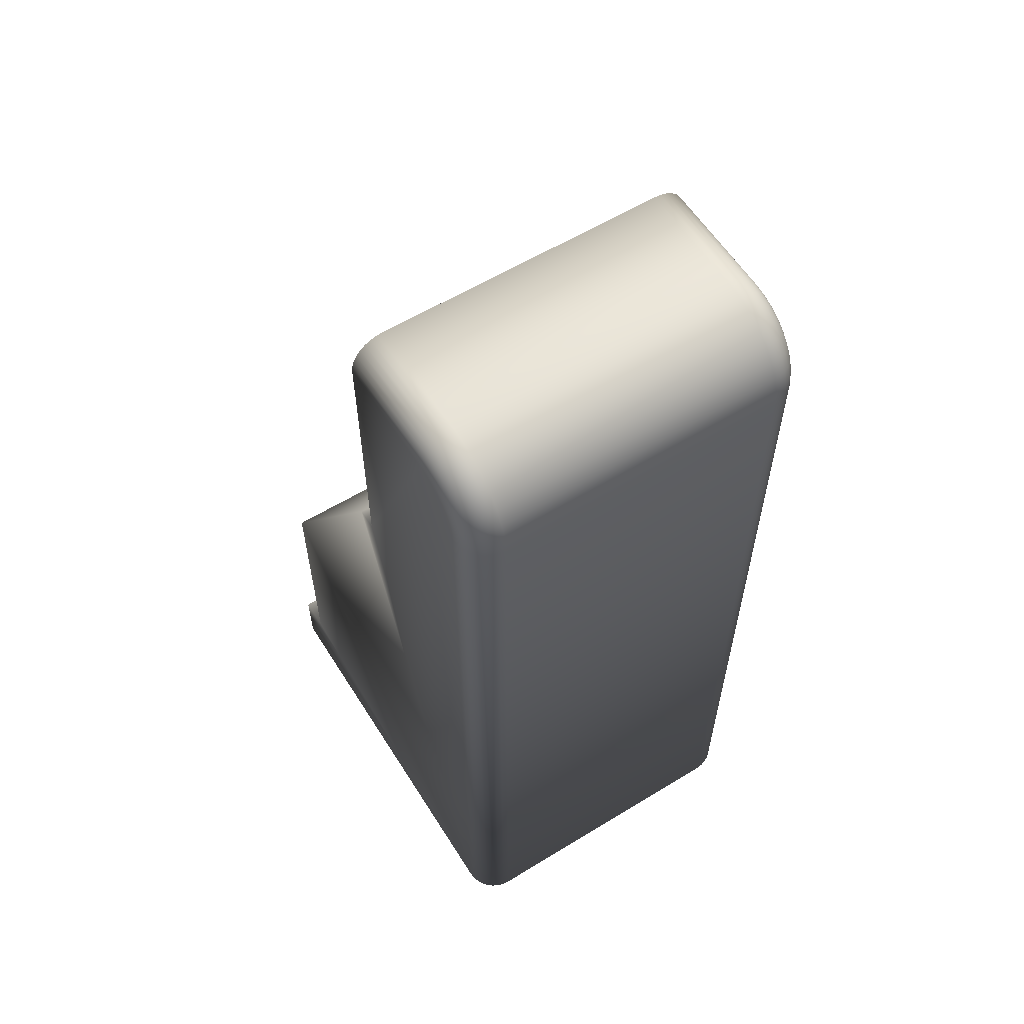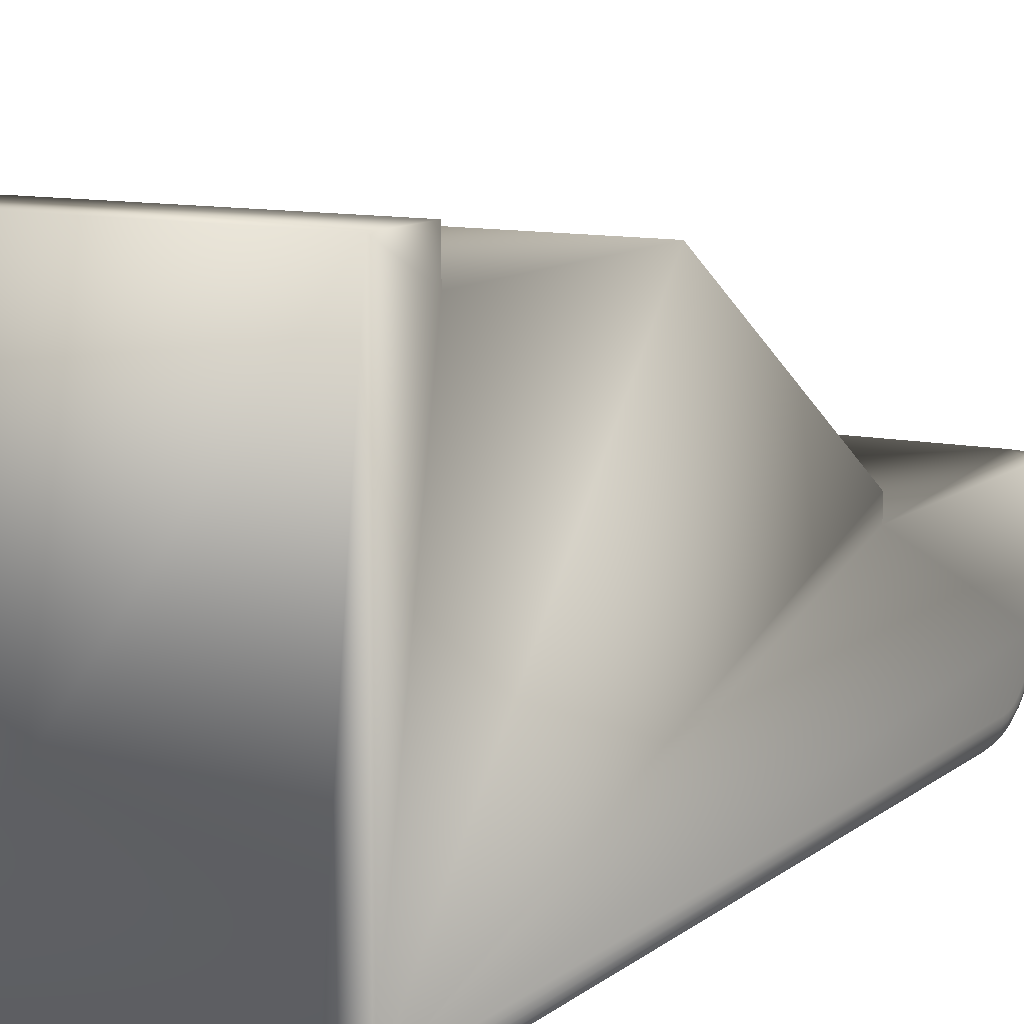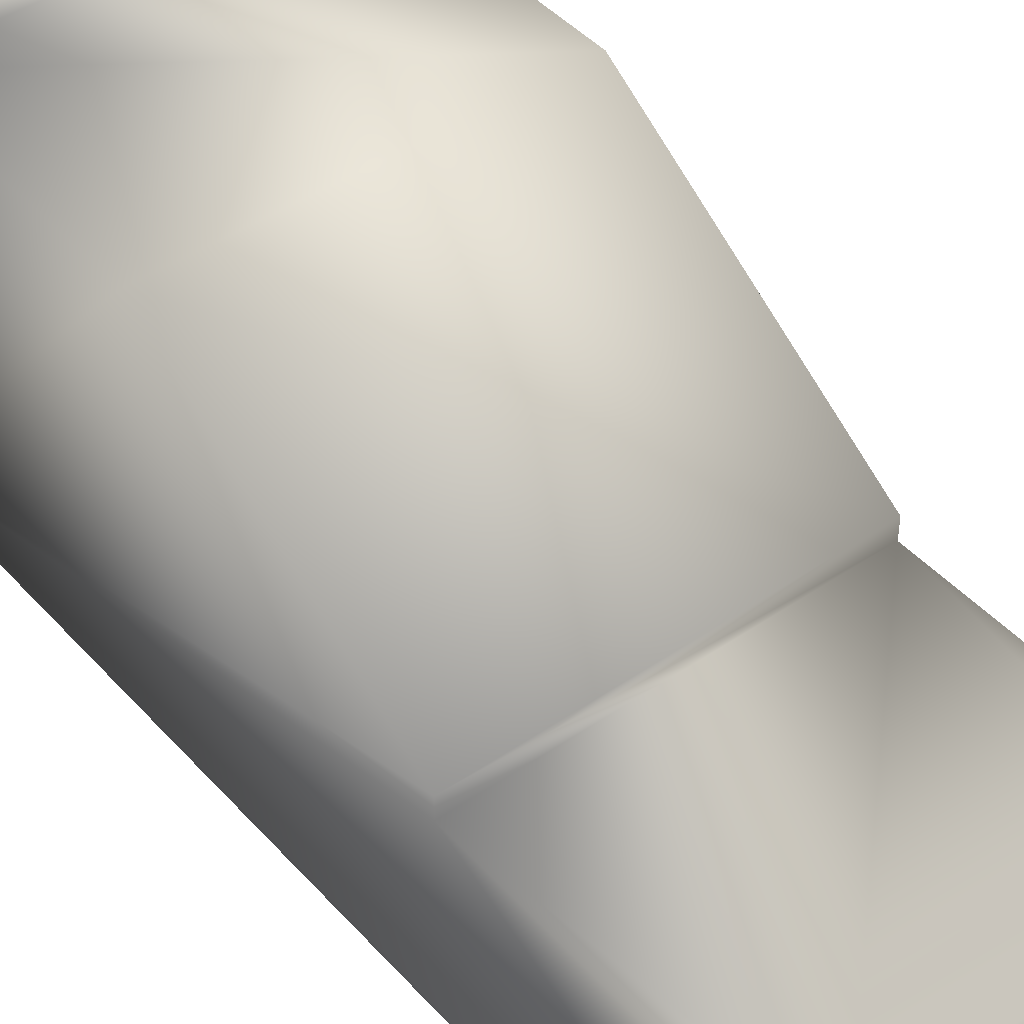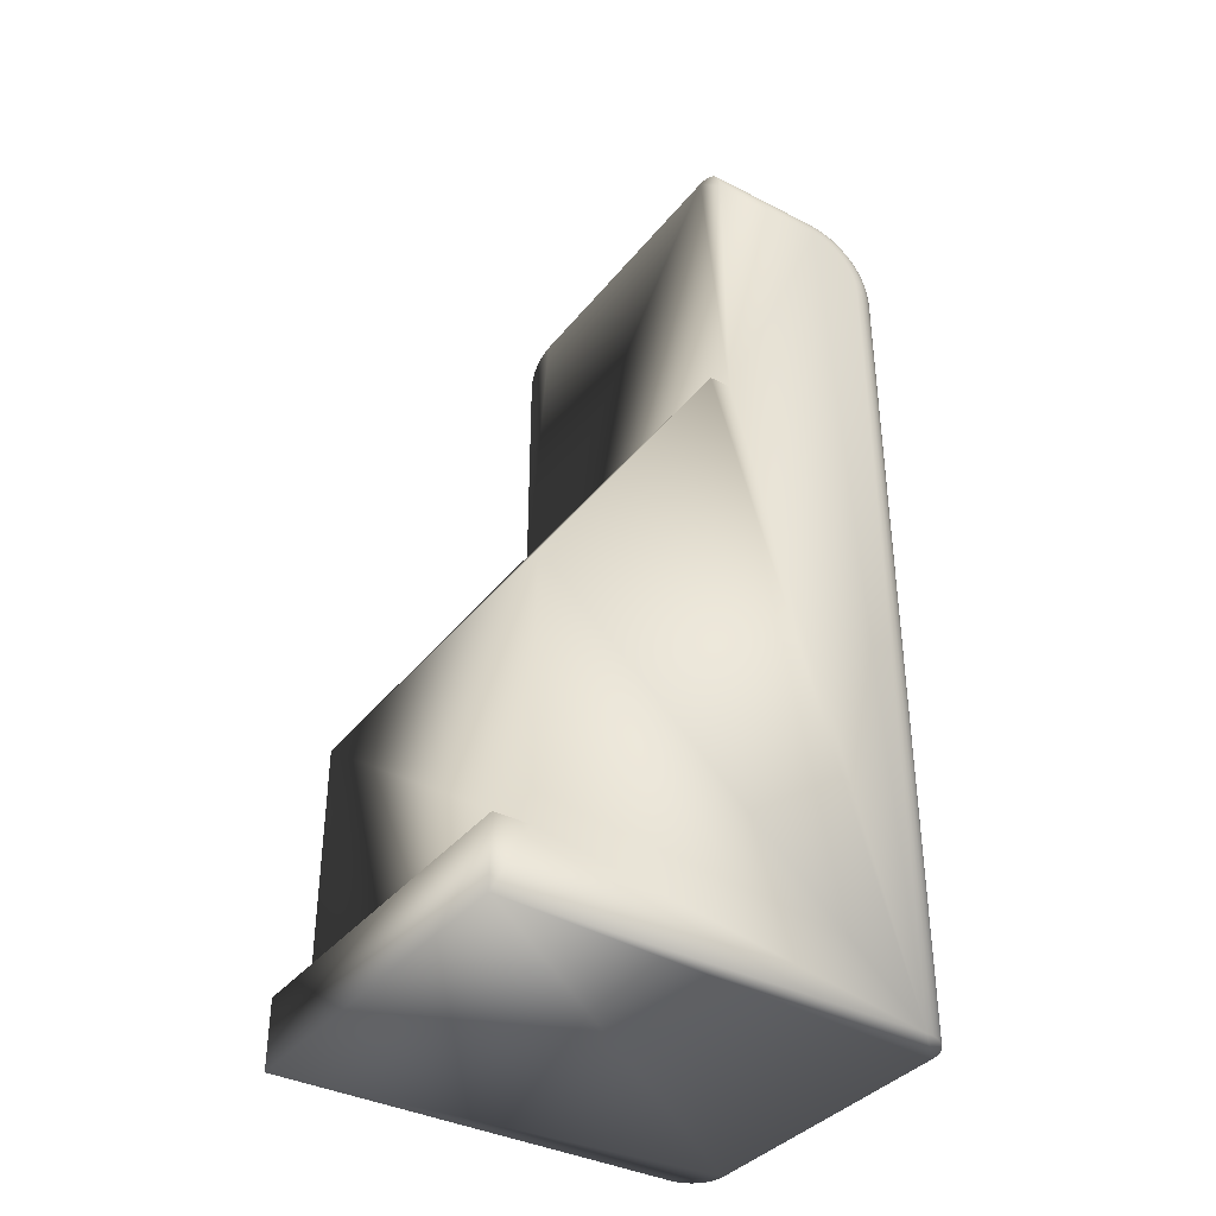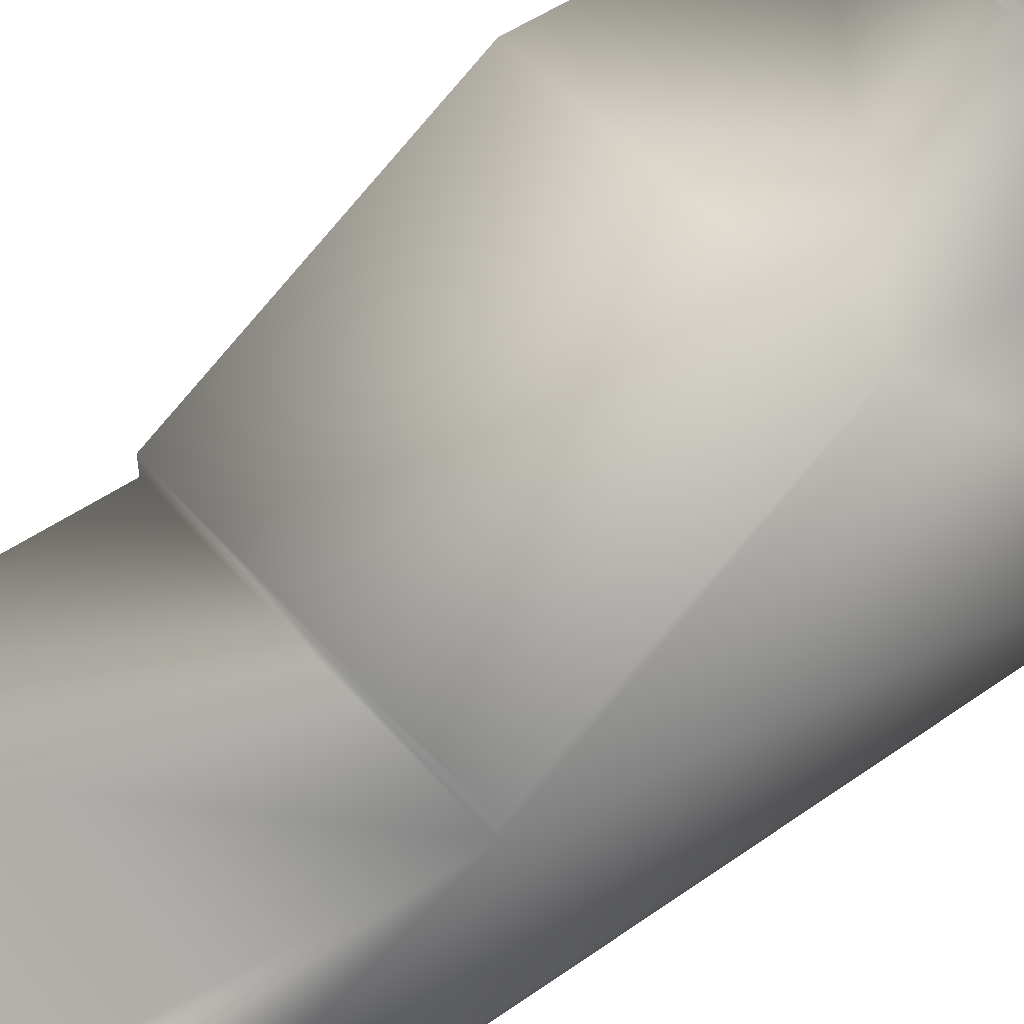
<metadata>
{"format":"obj","ext":"obj","renderer":"f3d","projection":"perspective","resolution":1024,"background":"white","views":[{"elev":59.0,"azim":-32.1,"up":"+Z"},{"elev":10.6,"azim":-151.0,"up":"+Y"},{"elev":44.4,"azim":-38.7,"up":"+Y"},{"elev":-37.0,"azim":-123.6,"up":"+Z"},{"elev":48.1,"azim":51.5,"up":"+Y"}]}
</metadata>
<code>
v 0.0085 0.01644 0.1124
v 0.0085 0.009442 0.1124
v 0.00889 0.009442 0.1124
v 0.00889 0.01644 0.1124
v 0.009265 0.009442 0.1122
v 0.009265 0.01644 0.1122
v 0.009611 0.009442 0.1121
v 0.009611 0.01644 0.1121
v 0.009914 0.009442 0.1118
v 0.009914 0.01644 0.1118
v 0.01016 0.009442 0.1115
v 0.01016 0.01644 0.1115
v 0.01035 0.009442 0.1112
v 0.01035 0.01644 0.1112
v 0.01046 0.009442 0.1108
v 0.01046 0.01644 0.1108
v 0.0105 0.009442 0.1104
v 0.0105 0.01644 0.1104
v 0.0105 0.006442 0.1074
v 0.0105 0.0065 0.108
v 0.01046 0.006052 0.1074
v 0.01046 0.006117 0.1081
v 0.01035 0.005677 0.1074
v 0.01035 0.005749 0.1081
v 0.01016 0.005331 0.1074
v 0.01016 0.00541 0.1082
v 0.009914 0.005028 0.1074
v 0.009914 0.005113 0.1083
v 0.009611 0.004779 0.1074
v 0.009611 0.004869 0.1083
v 0.009265 0.004594 0.1074
v 0.009265 0.004688 0.1083
v 0.00889 0.004481 0.1074
v 0.00889 0.004576 0.1084
v 0.0085 0.004442 0.1074
v 0.0085 0.004538 0.1084
v 0.0105 0.006671 0.1085
v 0.01046 0.00631 0.1087
v 0.01035 0.005963 0.1088
v 0.01016 0.005644 0.109
v 0.009914 0.005364 0.1091
v 0.009611 0.005134 0.1092
v 0.009265 0.004963 0.1093
v 0.00889 0.004858 0.1093
v 0.0085 0.004823 0.1093
v 0.0105 0.006948 0.1091
v 0.01046 0.006623 0.1093
v 0.01035 0.006311 0.1095
v 0.01016 0.006024 0.1097
v 0.009914 0.005772 0.1099
v 0.009611 0.005565 0.11
v 0.009265 0.005411 0.1101
v 0.00889 0.005317 0.1102
v 0.0085 0.005285 0.1102
v 0.0105 0.007321 0.1095
v 0.01046 0.007045 0.1098
v 0.01035 0.00678 0.1101
v 0.01016 0.006535 0.1103
v 0.009914 0.006321 0.1105
v 0.009611 0.006145 0.1107
v 0.009265 0.006014 0.1108
v 0.00889 0.005934 0.1109
v 0.0085 0.005907 0.1109
v 0.0105 0.007776 0.1099
v 0.01046 0.007559 0.1102
v 0.01035 0.00735 0.1105
v 0.01016 0.007158 0.1108
v 0.009914 0.00699 0.1111
v 0.009611 0.006852 0.1113
v 0.009265 0.006749 0.1114
v 0.00889 0.006686 0.1115
v 0.0085 0.006664 0.1116
v 0.0105 0.008294 0.1102
v 0.01046 0.008145 0.1105
v 0.01035 0.008001 0.1109
v 0.01016 0.007869 0.1112
v 0.009914 0.007753 0.1115
v 0.009611 0.007658 0.1117
v 0.009265 0.007587 0.1119
v 0.00889 0.007544 0.112
v 0.0085 0.007529 0.112
v 0.0105 0.008857 0.1103
v 0.01046 0.008781 0.1107
v 0.01035 0.008708 0.1111
v 0.01016 0.00864 0.1114
v 0.009914 0.008581 0.1117
v 0.009611 0.008533 0.112
v 0.009265 0.008496 0.1122
v 0.00889 0.008474 0.1123
v 0.0085 0.008467 0.1123
v -0.0105 0.01769 0.0944
v 0.0105 0.01769 0.0944
v -0.0105 0.02844 0.07769
v 0.0105 0.02844 0.07769
v -0.0105 0.02844 0.0624
v 0.0105 0.02844 0.0624
v -0.0105 0.006442 0.1074
v -0.0105 0.006442 0.0584
v -0.01046 0.006052 0.0584
v -0.01046 0.006052 0.1074
v -0.01035 0.005677 0.0584
v -0.01035 0.005677 0.1074
v -0.01016 0.005331 0.0584
v -0.01016 0.005331 0.1074
v -0.009914 0.005028 0.0584
v -0.009914 0.005028 0.1074
v -0.009611 0.004779 0.0584
v -0.009611 0.004779 0.1074
v -0.009265 0.004594 0.0584
v -0.009265 0.004594 0.1074
v -0.00889 0.004481 0.0584
v -0.00889 0.004481 0.1074
v -0.0085 0.004442 0.0584
v -0.0085 0.004442 0.1074
v 0.01035 0.005677 0.0584
v 0.01016 0.005331 0.0584
v 0.009914 0.005028 0.0584
v 0.009611 0.004779 0.0584
v 0.0105 0.006442 0.0584
v 0.01046 0.006052 0.0584
v 0.009265 0.004594 0.0584
v 0.00889 0.004481 0.0584
v 0.0085 0.004442 0.0584
v -0.0105 0.03044 0.0584
v 0.0105 0.03044 0.0584
v -0.0105 0.03044 0.0624
v 0.0105 0.03044 0.0624
v -0.0085 0.004538 0.1084
v -0.00889 0.004576 0.1084
v -0.009265 0.004688 0.1083
v -0.009611 0.004869 0.1083
v -0.009914 0.005113 0.1083
v -0.01016 0.00541 0.1082
v -0.01035 0.005749 0.1081
v -0.01046 0.006117 0.1081
v -0.0105 0.0065 0.108
v -0.0085 0.004823 0.1093
v -0.00889 0.004858 0.1093
v -0.009265 0.004963 0.1093
v -0.009611 0.005134 0.1092
v -0.009914 0.005364 0.1091
v -0.01016 0.005644 0.109
v -0.01035 0.005963 0.1088
v -0.01046 0.00631 0.1087
v -0.0105 0.006671 0.1085
v -0.0085 0.005285 0.1102
v -0.00889 0.005317 0.1102
v -0.009265 0.005411 0.1101
v -0.009611 0.005565 0.11
v -0.009914 0.005772 0.1099
v -0.01016 0.006024 0.1097
v -0.01035 0.006311 0.1095
v -0.01046 0.006623 0.1093
v -0.0105 0.006948 0.1091
v -0.0085 0.005907 0.1109
v -0.00889 0.005934 0.1109
v -0.009265 0.006014 0.1108
v -0.009611 0.006145 0.1107
v -0.009914 0.006321 0.1105
v -0.01016 0.006535 0.1103
v -0.01035 0.00678 0.1101
v -0.01046 0.007045 0.1098
v -0.0105 0.007321 0.1095
v -0.0085 0.006664 0.1116
v -0.00889 0.006686 0.1115
v -0.009265 0.006749 0.1114
v -0.009611 0.006852 0.1113
v -0.009914 0.00699 0.1111
v -0.01016 0.007158 0.1108
v -0.01035 0.00735 0.1105
v -0.01046 0.007559 0.1102
v -0.0105 0.007776 0.1099
v -0.0085 0.007529 0.112
v -0.00889 0.007544 0.112
v -0.009265 0.007587 0.1119
v -0.009611 0.007658 0.1117
v -0.009914 0.007753 0.1115
v -0.01016 0.007869 0.1112
v -0.01035 0.008001 0.1109
v -0.01046 0.008145 0.1105
v -0.0105 0.008294 0.1102
v -0.0085 0.008467 0.1123
v -0.00889 0.008474 0.1123
v -0.009265 0.008496 0.1122
v -0.009611 0.008533 0.112
v -0.009914 0.008581 0.1117
v -0.01016 0.00864 0.1114
v -0.01035 0.008708 0.1111
v -0.01046 0.008781 0.1107
v -0.0105 0.008857 0.1103
v -0.0085 0.009442 0.1124
v -0.00889 0.009442 0.1124
v -0.009265 0.009442 0.1122
v -0.009611 0.009442 0.1121
v -0.009914 0.009442 0.1118
v -0.01016 0.009442 0.1115
v -0.01035 0.009442 0.1112
v -0.01046 0.009442 0.1108
v -0.0105 0.009442 0.1104
v -0.0085 0.01644 0.1124
v -0.0105 0.01644 0.0944
v 0.0105 0.01644 0.0944
v -0.0105 0.01644 0.1104
v -0.01035 0.01644 0.1112
v -0.01016 0.01644 0.1115
v -0.009914 0.01644 0.1118
v -0.009611 0.01644 0.1121
v -0.009265 0.01644 0.1122
v -0.00889 0.01644 0.1124
v -0.01046 0.01644 0.1108
f 1 2 3
f 1 3 4
f 3 5 4
f 4 5 6
f 5 7 6
f 6 7 8
f 7 9 8
f 8 9 10
f 9 11 10
f 10 11 12
f 11 13 12
f 12 13 14
f 13 15 14
f 14 15 16
f 15 17 16
f 16 17 18
f 19 20 21
f 20 22 21
f 21 22 23
f 22 24 23
f 23 24 25
f 24 26 25
f 25 26 27
f 26 28 27
f 27 28 29
f 28 30 29
f 29 30 31
f 30 32 31
f 31 32 33
f 32 34 33
f 33 34 35
f 34 36 35
f 20 37 22
f 37 38 22
f 22 38 24
f 38 39 24
f 24 39 26
f 39 40 26
f 26 40 28
f 40 41 28
f 28 41 30
f 41 42 30
f 30 42 32
f 42 43 32
f 32 43 34
f 43 44 34
f 34 44 36
f 44 45 36
f 37 46 38
f 46 47 38
f 38 47 39
f 47 48 39
f 39 48 40
f 48 49 40
f 40 49 41
f 49 50 41
f 41 50 42
f 50 51 42
f 42 51 43
f 51 52 43
f 43 52 44
f 52 53 44
f 44 53 45
f 53 54 45
f 46 55 47
f 55 56 47
f 47 56 48
f 56 57 48
f 48 57 49
f 57 58 49
f 49 58 50
f 58 59 50
f 50 59 51
f 59 60 51
f 51 60 52
f 60 61 52
f 52 61 53
f 61 62 53
f 53 62 54
f 62 63 54
f 55 64 56
f 64 65 56
f 56 65 57
f 65 66 57
f 57 66 58
f 66 67 58
f 58 67 59
f 67 68 59
f 59 68 60
f 68 69 60
f 60 69 61
f 69 70 61
f 61 70 62
f 70 71 62
f 62 71 63
f 71 72 63
f 64 73 65
f 73 74 65
f 65 74 66
f 74 75 66
f 66 75 67
f 75 76 67
f 67 76 68
f 76 77 68
f 68 77 69
f 77 78 69
f 69 78 70
f 78 79 70
f 70 79 71
f 79 80 71
f 71 80 72
f 80 81 72
f 73 82 74
f 82 83 74
f 74 83 75
f 83 84 75
f 75 84 76
f 84 85 76
f 76 85 77
f 85 86 77
f 77 86 78
f 86 87 78
f 78 87 79
f 87 88 79
f 79 88 80
f 88 89 80
f 80 89 81
f 89 90 81
f 82 17 83
f 17 15 83
f 83 15 84
f 15 13 84
f 84 13 85
f 13 11 85
f 85 11 86
f 11 9 86
f 86 9 87
f 9 7 87
f 87 7 88
f 7 5 88
f 88 5 89
f 5 3 89
f 89 3 90
f 3 2 90
f 91 92 93
f 92 94 93
f 93 94 95
f 94 96 95
f 97 98 99
f 97 99 100
f 99 101 100
f 100 101 102
f 101 103 102
f 102 103 104
f 103 105 104
f 104 105 106
f 105 107 106
f 106 107 108
f 107 109 108
f 108 109 110
f 109 111 110
f 110 111 112
f 111 113 112
f 112 113 114
f 115 116 117
f 118 119 117
f 119 120 117
f 117 120 115
f 118 121 119
f 121 122 119
f 119 122 123
f 111 98 113
f 98 124 113
f 113 124 123
f 124 125 123
f 123 125 119
f 111 109 98
f 109 107 98
f 98 107 105
f 105 103 98
f 103 101 98
f 98 101 99
f 95 96 126
f 96 127 126
f 114 128 112
f 128 129 112
f 112 129 110
f 129 130 110
f 110 130 108
f 130 131 108
f 108 131 106
f 131 132 106
f 106 132 104
f 132 133 104
f 104 133 102
f 133 134 102
f 102 134 100
f 134 135 100
f 100 135 97
f 135 136 97
f 128 137 129
f 137 138 129
f 129 138 130
f 138 139 130
f 130 139 131
f 139 140 131
f 131 140 132
f 140 141 132
f 132 141 133
f 141 142 133
f 133 142 134
f 142 143 134
f 134 143 135
f 143 144 135
f 135 144 136
f 144 145 136
f 137 146 138
f 146 147 138
f 138 147 139
f 147 148 139
f 139 148 140
f 148 149 140
f 140 149 141
f 149 150 141
f 141 150 142
f 150 151 142
f 142 151 143
f 151 152 143
f 143 152 144
f 152 153 144
f 144 153 145
f 153 154 145
f 146 155 147
f 155 156 147
f 147 156 148
f 156 157 148
f 148 157 149
f 157 158 149
f 149 158 150
f 158 159 150
f 150 159 151
f 159 160 151
f 151 160 152
f 160 161 152
f 152 161 153
f 161 162 153
f 153 162 154
f 162 163 154
f 155 164 156
f 164 165 156
f 156 165 157
f 165 166 157
f 157 166 158
f 166 167 158
f 158 167 159
f 167 168 159
f 159 168 160
f 168 169 160
f 160 169 161
f 169 170 161
f 161 170 162
f 170 171 162
f 162 171 163
f 171 172 163
f 164 173 165
f 173 174 165
f 165 174 166
f 174 175 166
f 166 175 167
f 175 176 167
f 167 176 168
f 176 177 168
f 168 177 169
f 177 178 169
f 169 178 170
f 178 179 170
f 170 179 171
f 179 180 171
f 171 180 172
f 180 181 172
f 173 182 174
f 182 183 174
f 174 183 175
f 183 184 175
f 175 184 176
f 184 185 176
f 176 185 177
f 185 186 177
f 177 186 178
f 186 187 178
f 178 187 179
f 187 188 179
f 179 188 180
f 188 189 180
f 180 189 181
f 189 190 181
f 182 191 183
f 191 192 183
f 183 192 184
f 192 193 184
f 184 193 185
f 193 194 185
f 185 194 186
f 194 195 186
f 186 195 187
f 195 196 187
f 187 196 188
f 196 197 188
f 188 197 189
f 197 198 189
f 189 198 190
f 198 199 190
f 1 200 2
f 200 191 2
f 201 202 91
f 202 92 91
f 114 35 36
f 114 36 128
f 36 45 128
f 128 45 137
f 45 54 137
f 137 54 146
f 54 63 146
f 146 63 155
f 63 72 155
f 155 72 164
f 72 81 164
f 164 81 173
f 81 90 173
f 173 90 182
f 90 2 182
f 182 2 191
f 199 203 201
f 126 124 95
f 124 98 95
f 95 98 93
f 199 201 98
f 201 91 98
f 98 91 93
f 136 172 181
f 145 154 136
f 154 163 136
f 136 163 172
f 98 97 199
f 97 136 199
f 199 136 190
f 136 181 190
f 35 114 123
f 114 113 123
f 204 205 206
f 203 207 208
f 4 18 1
f 18 202 1
f 1 202 200
f 4 6 18
f 6 8 18
f 18 8 10
f 10 12 18
f 12 14 18
f 18 14 16
f 202 201 200
f 201 203 200
f 200 203 209
f 203 208 209
f 207 203 206
f 203 210 206
f 206 210 204
f 127 125 126
f 125 124 126
f 19 119 17
f 119 202 17
f 17 202 18
f 92 202 94
f 202 119 94
f 94 119 96
f 119 125 96
f 96 125 127
f 73 64 20
f 19 17 20
f 17 82 20
f 20 82 73
f 64 55 20
f 55 46 20
f 20 46 37
f 203 199 198
f 203 198 210
f 198 197 210
f 210 197 204
f 197 196 204
f 204 196 205
f 196 195 205
f 205 195 206
f 195 194 206
f 206 194 207
f 194 193 207
f 207 193 208
f 193 192 208
f 208 192 209
f 192 191 209
f 209 191 200
f 35 123 122
f 35 122 33
f 122 121 33
f 33 121 31
f 121 118 31
f 31 118 29
f 118 117 29
f 29 117 27
f 117 116 27
f 27 116 25
f 116 115 25
f 25 115 23
f 115 120 23
f 23 120 21
f 120 119 21
f 21 119 19

</code>
